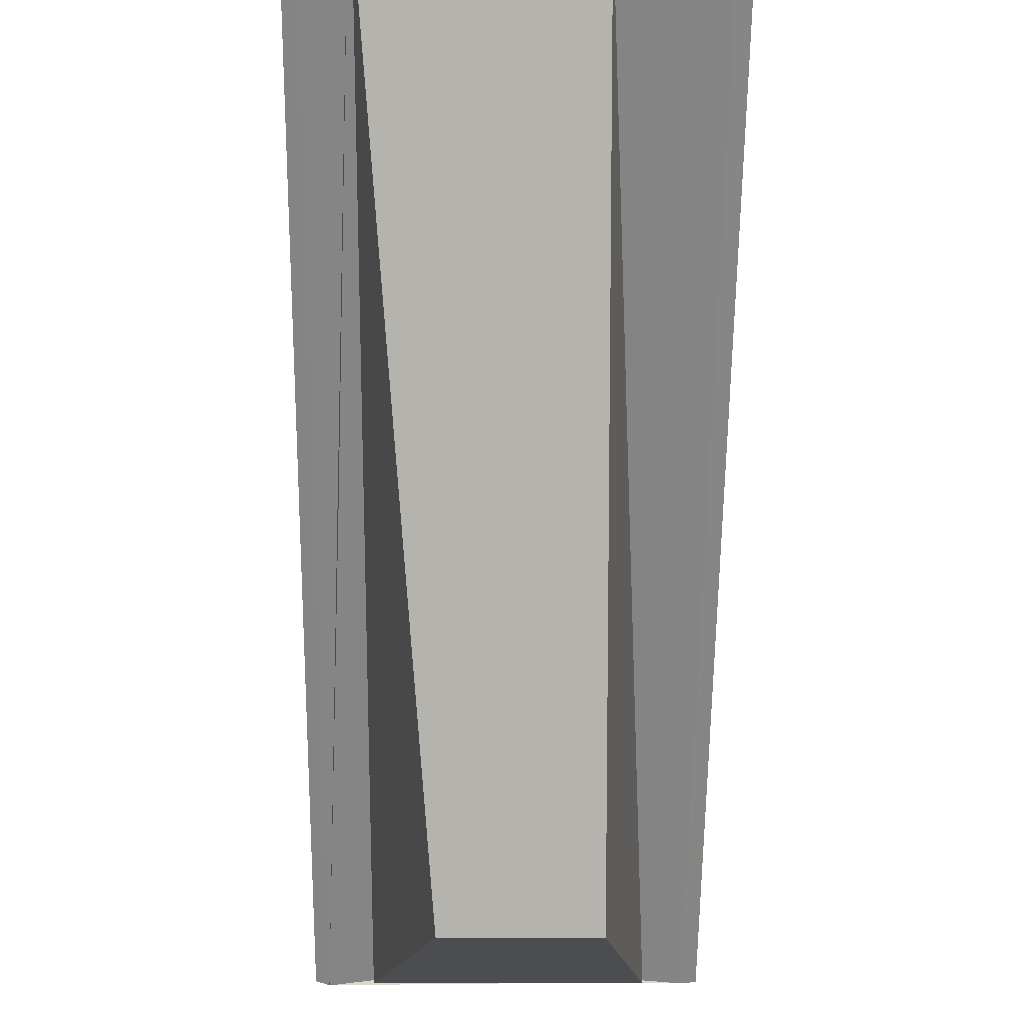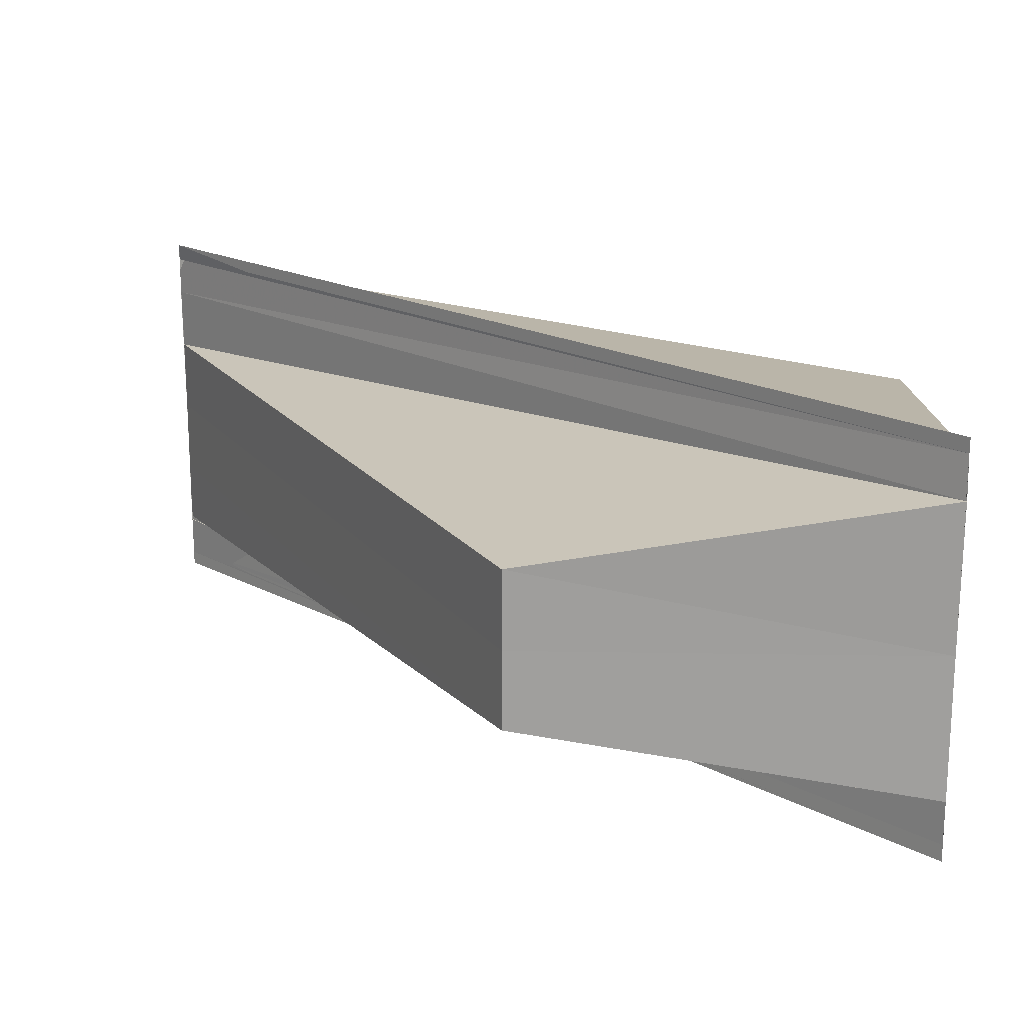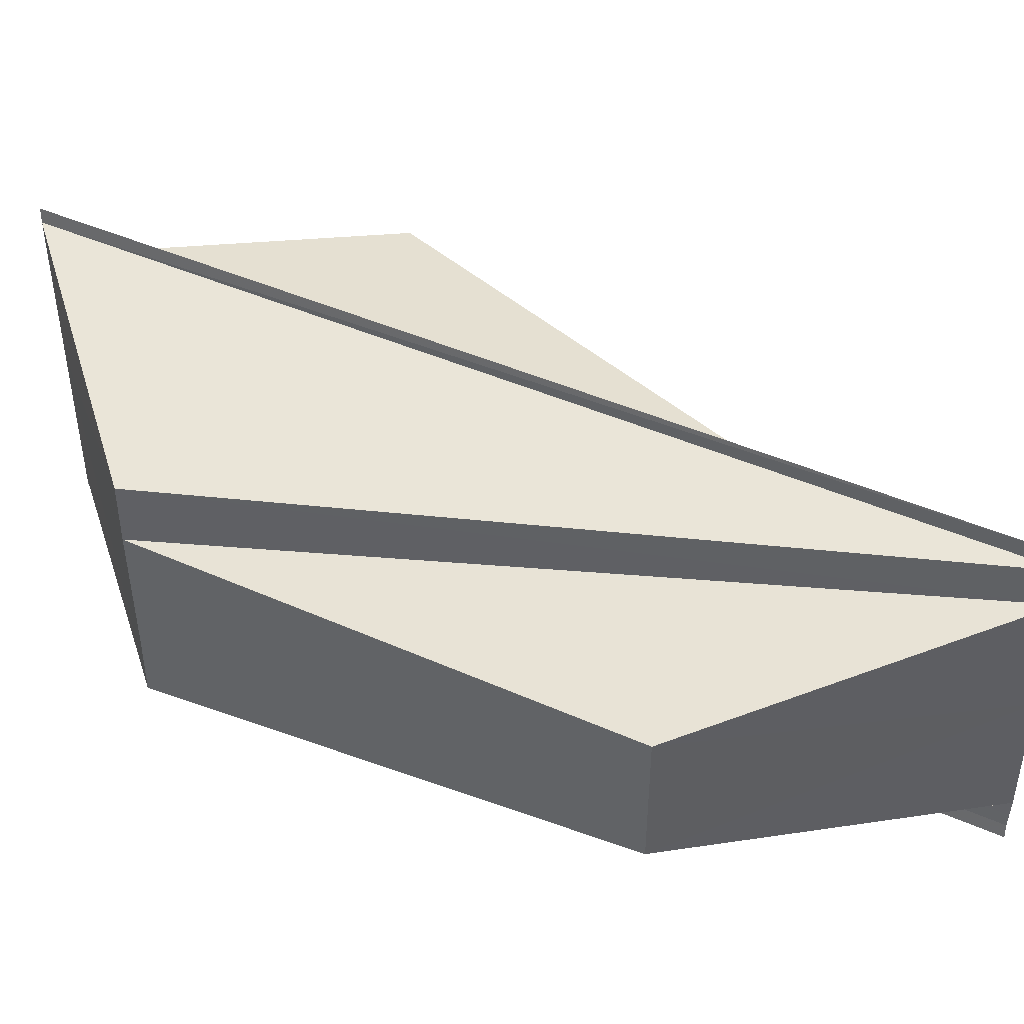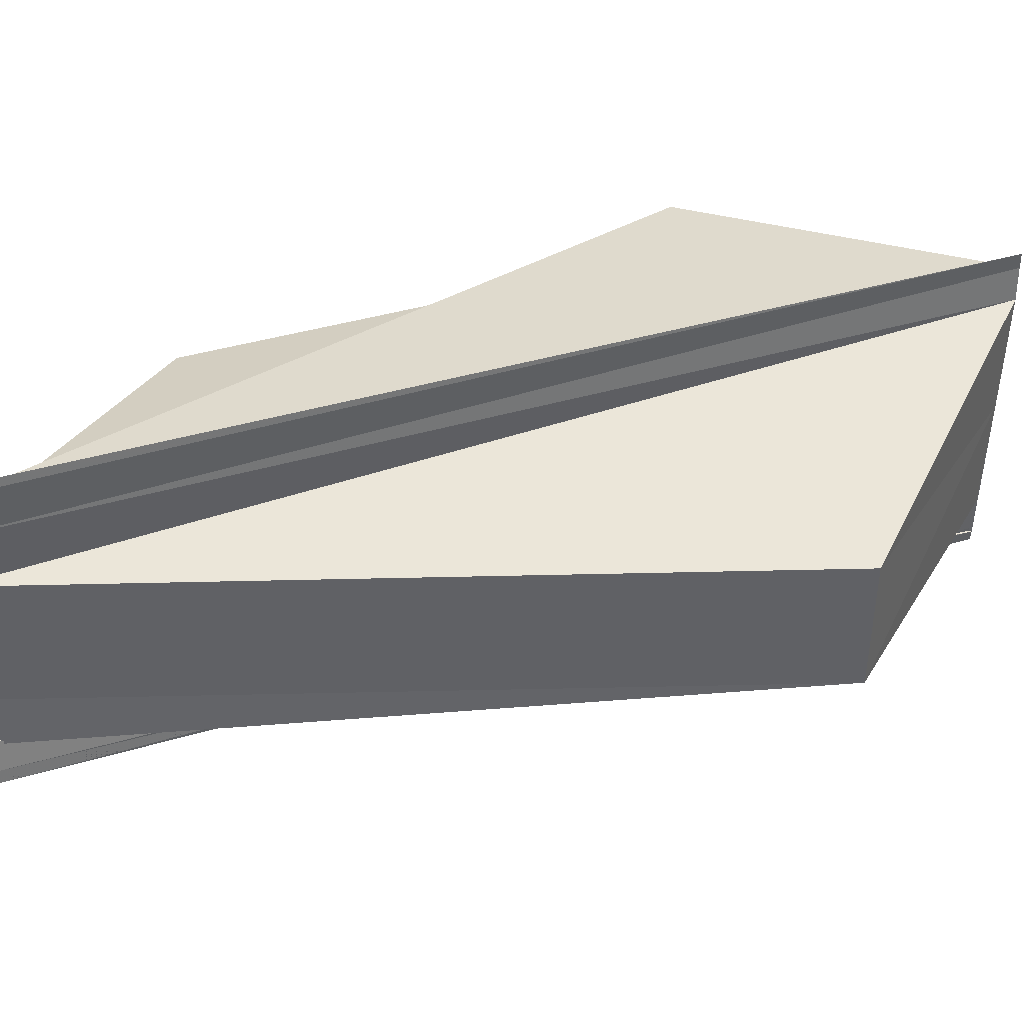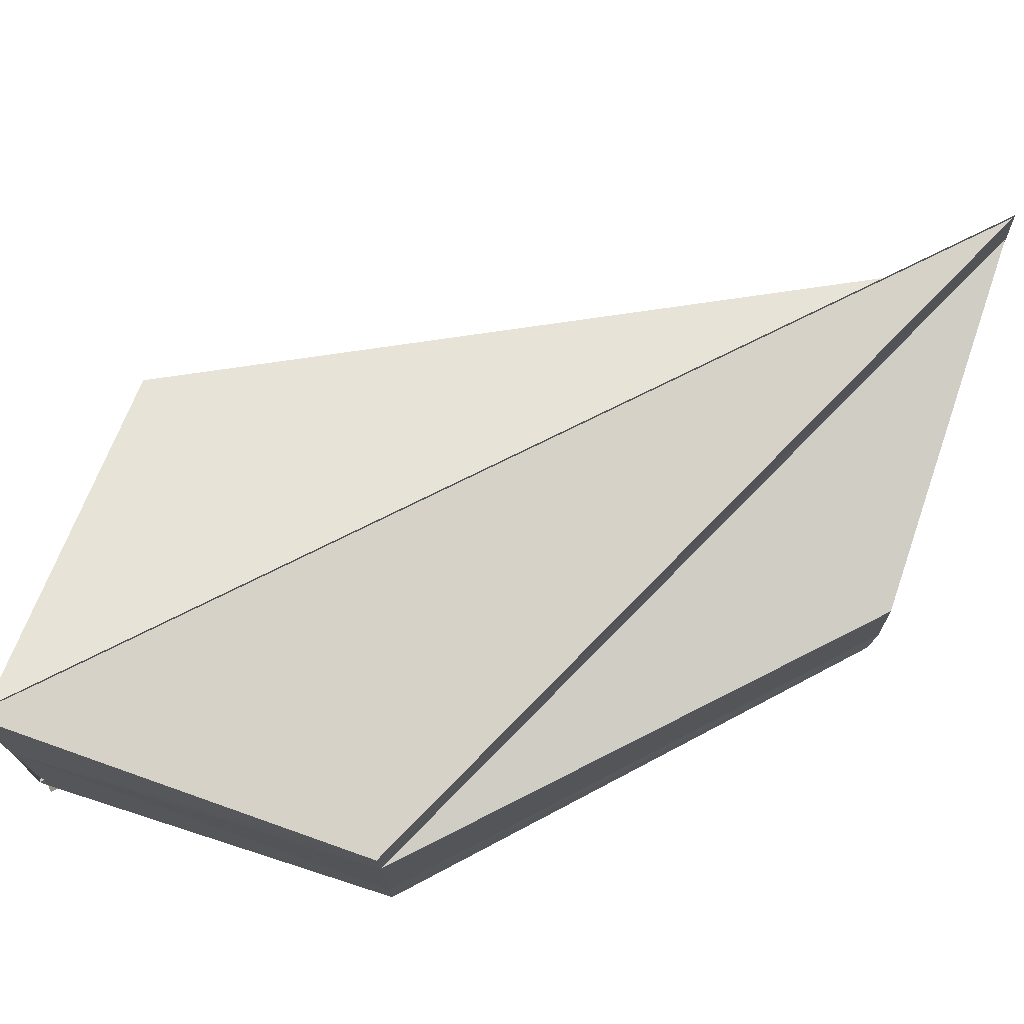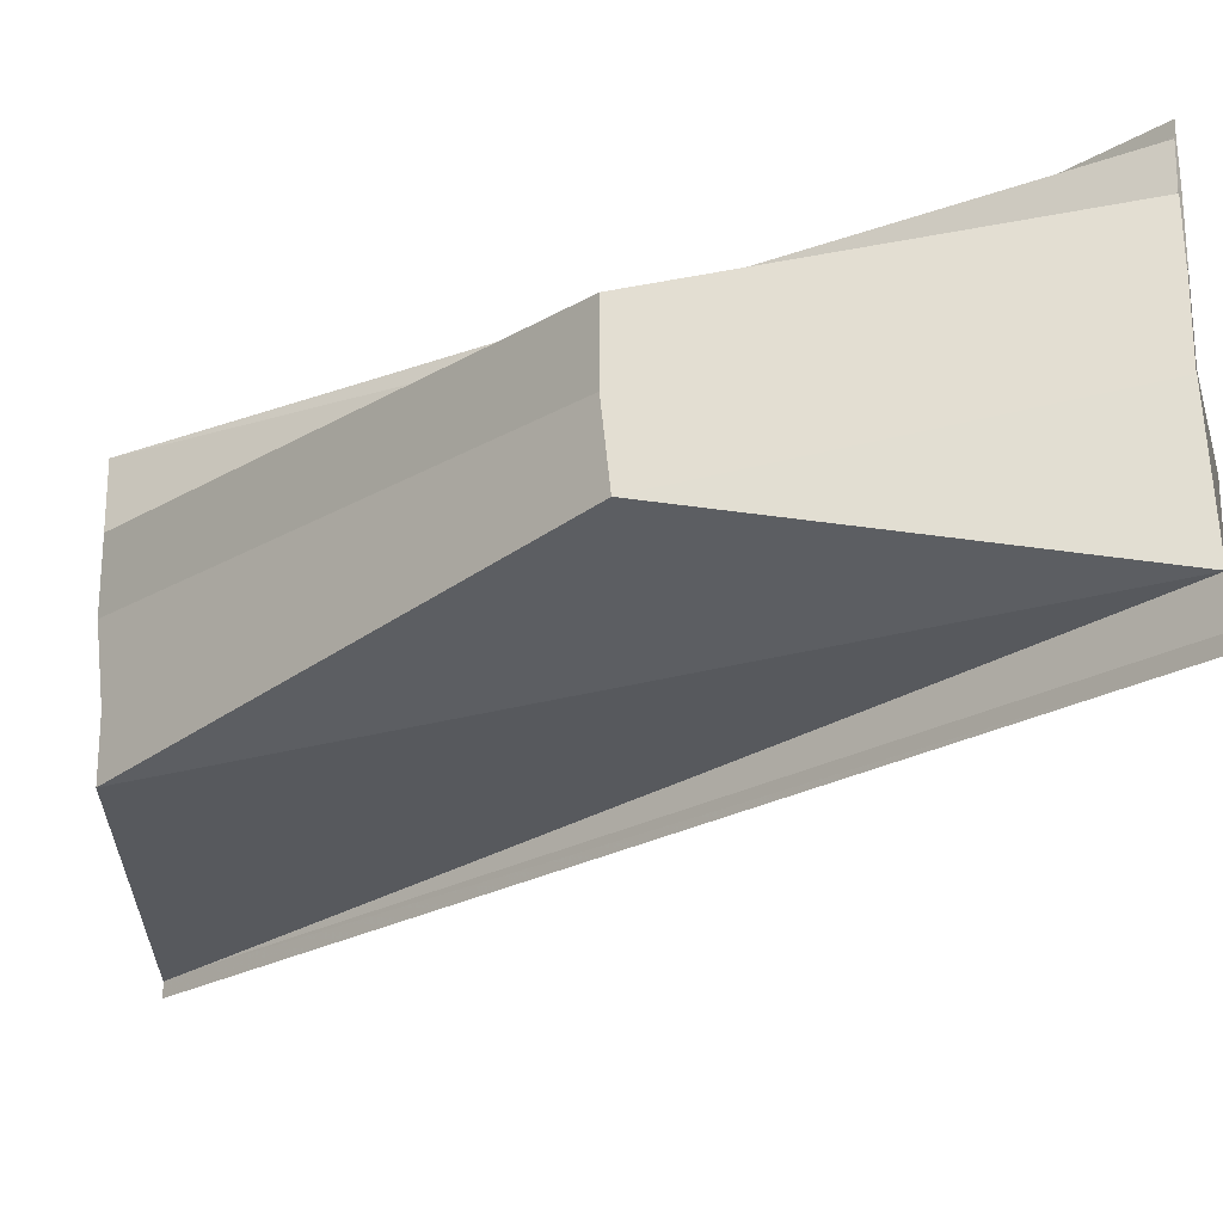
<metadata>
{"format":"obj","ext":"obj","renderer":"f3d","projection":"perspective","resolution":1024,"background":"white","views":[{"elev":-16.2,"azim":-91.6,"up":"+Y"},{"elev":19.0,"azim":1.3,"up":"+Z"},{"elev":43.4,"azim":162.3,"up":"+Z"},{"elev":41.5,"azim":-63.7,"up":"+Z"},{"elev":72.5,"azim":108.3,"up":"+Z"},{"elev":67.2,"azim":178.5,"up":"+Y"}]}
</metadata>
<code>
o 28665
v 2225 1873 7.88
v 2225 1873 7.88
v 2225 1873 7.88
v 2225 1873 7.88
v 2225 1873 7.88
v 2225 1873 7.88
v 2225 1873 7.881
v 2225 1873 7.88
v 2225 1873 7.881
v 2225 1873 7.882
v 2225 1873 7.881
v 2225 1873 7.883
v 2225 1873 7.882
v 2225 1873 7.885
v 2225 1873 7.883
v 2225 1873 7.885
v 2225 1873 7.885
v 2225 1873 7.887
v 2225 1873 7.888
v 2225 1873 7.885
v 2225 1873 7.887
v 2225 1873 7.889
v 2225 1873 7.889
v 2225 1873 7.889
v 2225 1873 7.89
v 2225 1873 7.88
v 2225 1873 7.882
v 2225 1873 7.883
v 2225 1873 7.882
v 2225 1873 7.889
v 2225 1873 7.887
v 2225 1873 7.888
v 2225 1873 7.887
v 2225 1873 7.89
v 2225 1873 7.889
v 2225 1873 7.889
v 2225 1873 7.89
v 2225 1873 7.89
v 2225 1873 7.89
v 2225 1873 7.887
v 2225 1873 7.885
v 2225 1873 7.885
v 2225 1873 7.883
v 2225 1873 7.887
v 2225 1873 7.887
v 2225 1873 7.883
v 2225 1873 7.881
v 2225 1873 7.883
v 2225 1873 7.882
v 2225 1873 7.88
v 2225 1873 7.882
v 2225 1873 7.88
v 2225 1873 7.88
v 2225 1873 7.889
v 2225 1873 7.889
v 2225 1873 7.89
v 2225 1873 7.889
v 2225 1873 7.89
v 2225 1873 7.89
v 2225 1873 7.89
v 2225 1873 7.89
v 2225 1873 7.889
v 2225 1873 7.887
v 2225 1873 7.887
v 2225 1873 7.88
v 2225 1873 7.88
v 2225 1873 7.88
v 2225 1873 7.88
v 2225 1873 7.88
f 1 2 3
f 3 4 5
f 6 7 5
f 8 9 10
f 11 12 13
f 14 12 11
f 13 12 15
f 14 16 12
f 12 16 15
f 17 13 15
f 14 18 16
f 14 19 18
f 15 16 20
f 16 18 20
f 17 15 20
f 20 18 21
f 18 19 21
f 17 20 21
f 21 19 22
f 17 21 22
f 19 23 24
f 17 24 25
f 17 26 27
f 17 28 29
f 17 30 31
f 32 33 30
f 34 32 35
f 36 32 34
f 37 36 38
f 38 36 39
f 17 40 41
f 40 42 41
f 17 41 43
f 44 42 45
f 42 46 41
f 41 46 43
f 46 47 43
f 48 47 49
f 47 50 51
f 51 52 53
f 54 55 56
f 57 58 59
f 59 60 61
f 62 63 64
f 65 66 67
f 67 68 69

</code>
